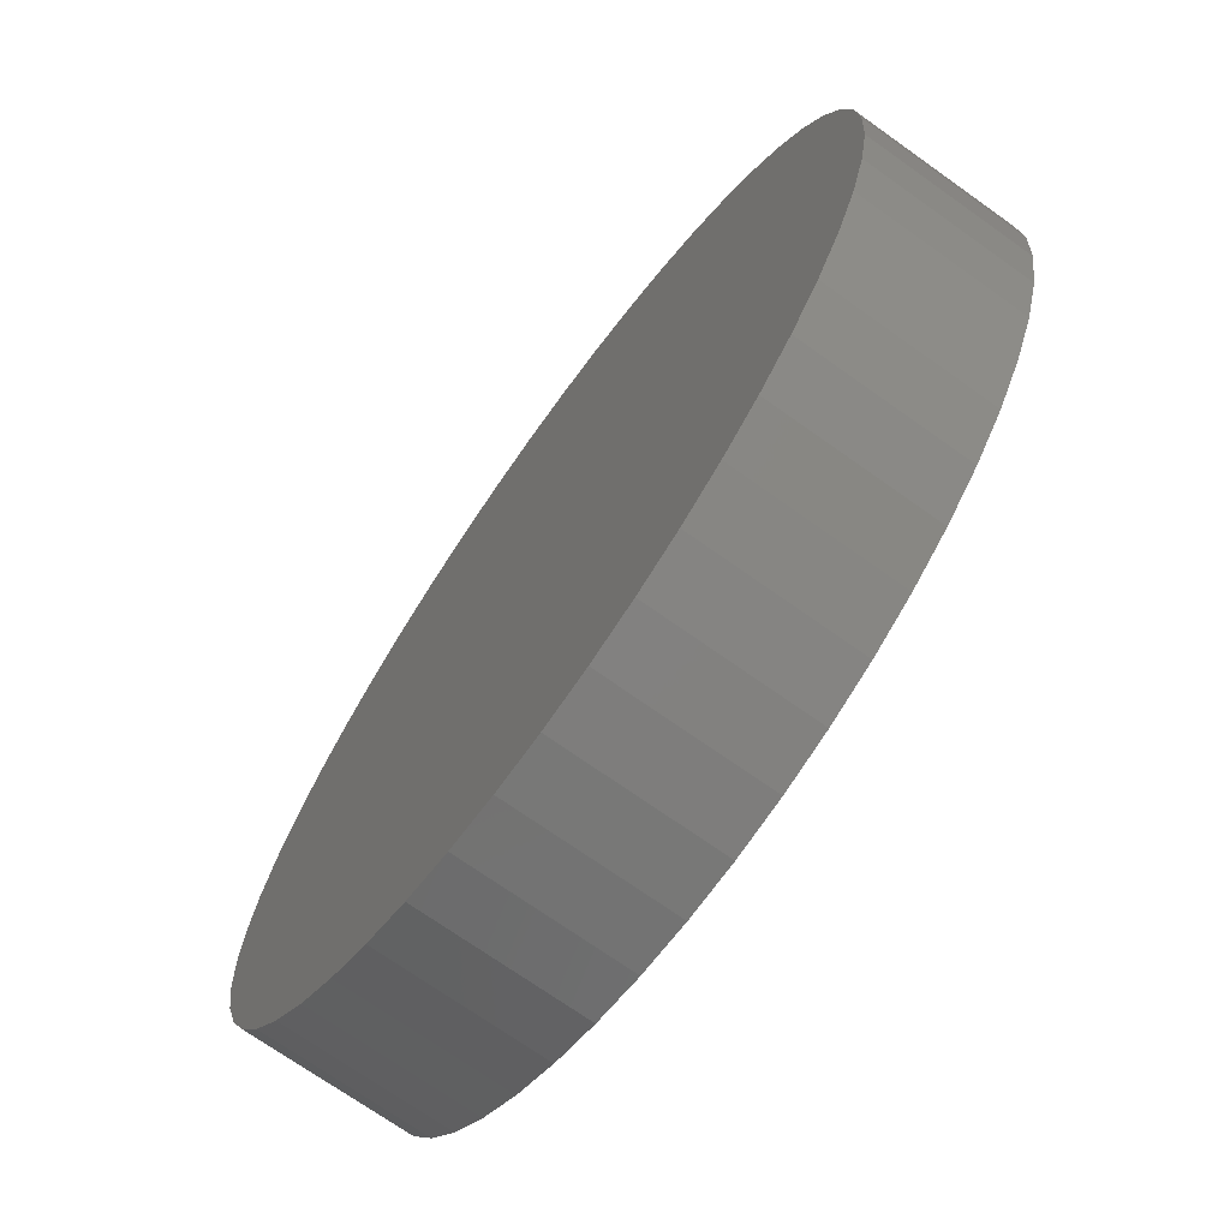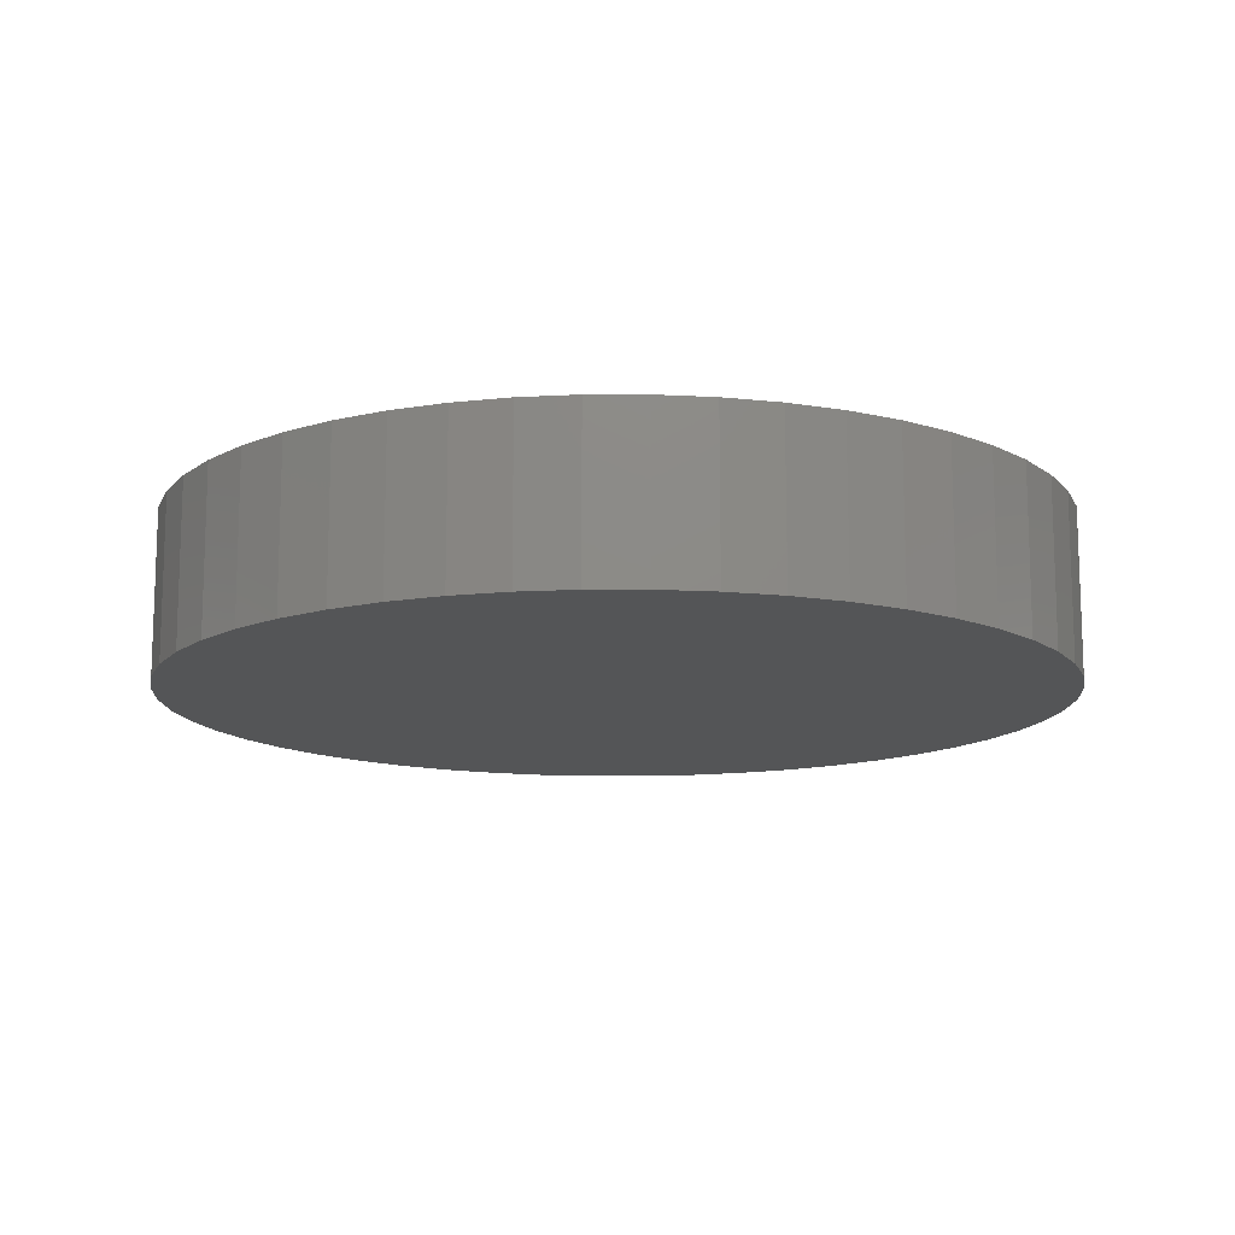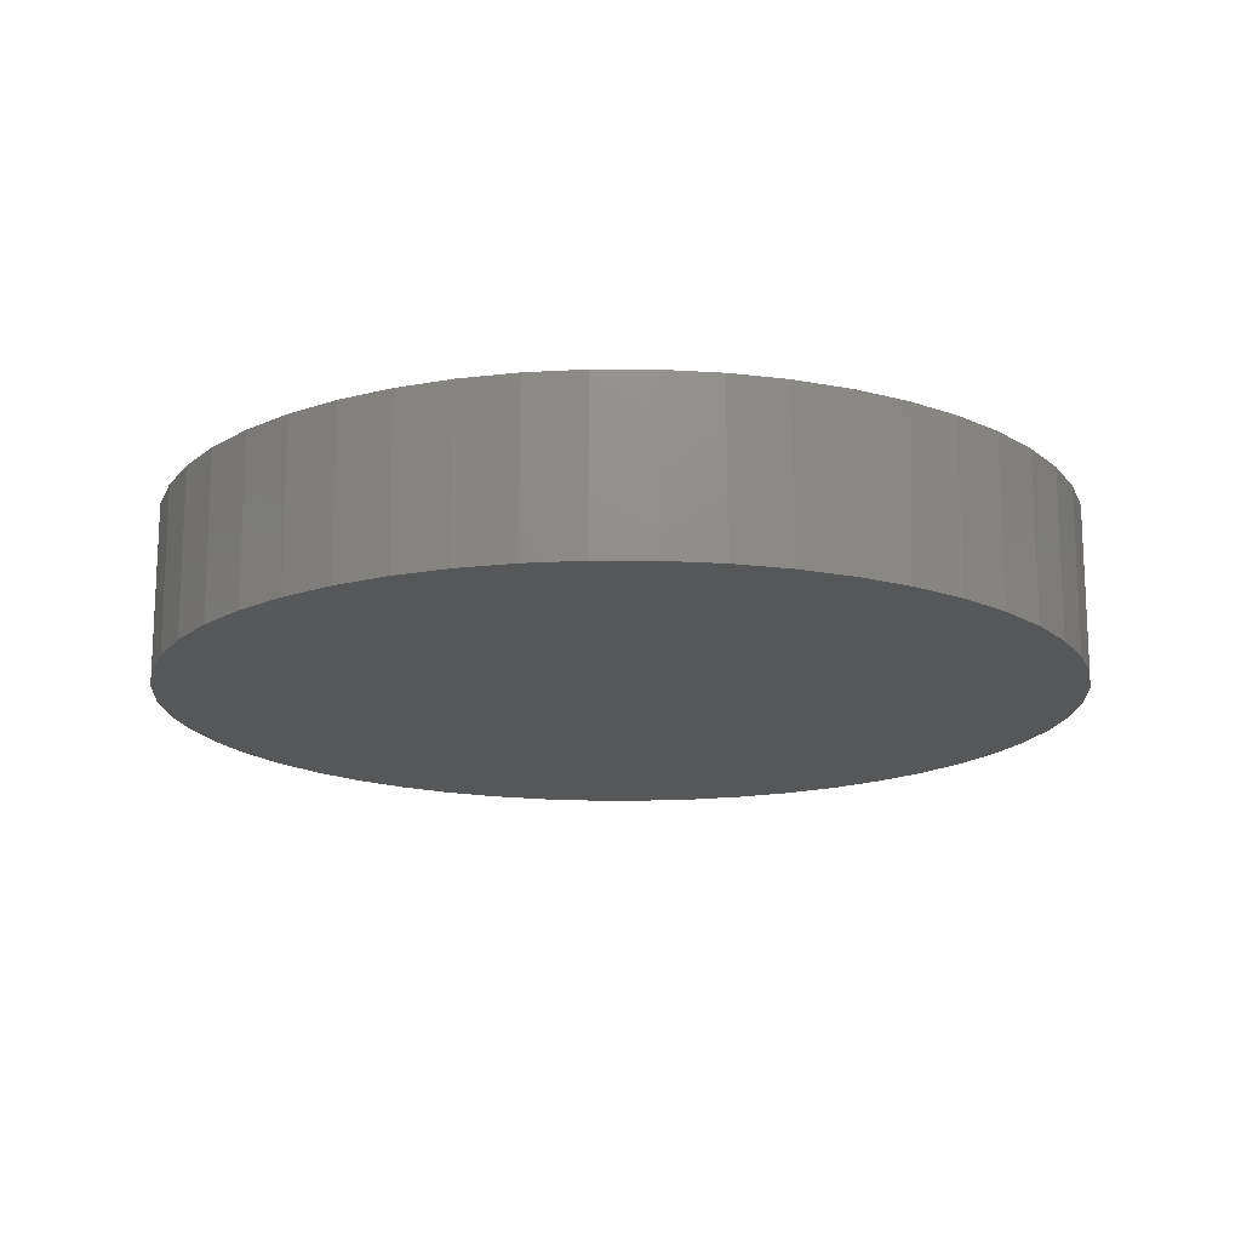
<metadata>
{"format":"stl","ext":"stl","renderer":"f3d","projection":"perspective","resolution":1024,"background":"white","views":[{"elev":-70.9,"azim":-125.5,"up":"+Y"},{"elev":-13.2,"azim":86.5,"up":"+Z"},{"elev":-16.4,"azim":21.3,"up":"+Z"}]}
</metadata>
<code>
# stl→obj: 348 verts, 692 faces
v 32.56 3.097 11.98
v 32.49 4.105 0
v 32.49 4.105 11.98
v 32.75 0 0
v 32.75 0 11.98
v -32.49 4.105 0
v -32.56 3.097 11.98
v -32.49 4.105 11.98
v -32.75 0 0
v -32.75 0 11.98
v 2.056 32.69 0
v -2.056 32.69 11.98
v 2.056 32.69 11.98
v -2.056 32.69 0
v -2.056 -32.69 0
v 2.056 -32.69 11.98
v -2.056 -32.69 11.98
v 2.056 -32.69 0
v 20.88 -25.23 0
v 23.14 -23.11 11.98
v 20.88 -25.23 11.98
v 23.87 -22.42 0
v 23.87 -22.42 11.98
v 23.87 22.42 0
v 23.14 23.11 11.98
v 23.87 22.42 11.98
v 20.88 25.23 0
v 20.88 25.23 11.98
v -20.88 25.23 0
v -23.14 23.11 11.98
v -20.88 25.23 11.98
v -23.87 22.42 0
v -23.87 22.42 11.98
v -10.12 31.15 0
v -11.06 30.78 11.98
v -10.12 31.15 11.98
v -13.94 29.63 0
v -13.94 29.63 11.98
v 30.02 12.97 11.98
v 28.7 15.78 0
v 28.7 15.78 11.98
v 30.45 12.06 0
v 30.45 12.06 11.98
v 13.94 29.63 0
v 11.06 30.78 11.98
v 13.94 29.63 11.98
v 10.12 31.15 0
v 10.12 31.15 11.98
v 18.37 27.06 11.98
v 17.55 27.65 0
v 17.55 27.65 11.98
v -28.7 15.78 0
v -30.02 12.97 11.98
v -28.7 15.78 11.98
v -30.45 12.06 0
v -30.45 12.06 11.98
v -17.55 27.65 0
v -17.55 27.65 11.98
v -16.66 28.14 11.98
v -6.137 32.17 0
v -9.142 31.4 11.98
v -6.137 32.17 11.98
v 32.3 -5.097 11.98
v 32.49 -4.105 0
v 32.49 -4.105 11.98
v 31.72 -8.145 0
v 31.72 -8.145 11.98
v 31.72 8.145 0
v 30.45 -12.06 0
v 28.7 -15.78 0
v 26.5 -19.25 0
v 26.5 19.25 0
v 17.55 -27.65 0
v 13.94 -29.63 0
v 10.12 -31.15 0
v 6.137 -32.17 0
v 6.137 32.17 0
v -6.137 -32.17 0
v -10.12 -31.15 0
v -13.94 -29.63 0
v -17.55 -27.65 0
v -20.88 -25.23 0
v -23.87 -22.42 0
v -26.5 -19.25 0
v -26.5 19.25 0
v -28.7 -15.78 0
v -30.45 -12.06 0
v -31.72 -8.145 0
v -31.72 8.145 0
v -32.49 -4.105 0
v 11.06 -30.78 11.98
v 10.12 -31.15 11.98
v 13.94 -29.63 11.98
v 31.41 9.105 11.98
v 31.72 8.145 11.98
v 32.3 5.097 11.98
v 24.52 21.64 11.98
v 26.5 19.25 11.98
v 27.04 18.4 11.98
v 9.142 31.4 11.98
v 6.137 32.17 11.98
v 3.058 32.56 11.98
v 16.66 28.14 11.98
v -27.04 18.4 11.98
v -26.5 19.25 11.98
v -24.52 21.64 11.98
v -31.41 9.105 11.98
v -31.72 8.145 11.98
v -32.3 5.097 11.98
v -18.37 27.06 11.98
v -3.058 32.56 11.98
v 32.56 -3.097 11.98
v -30.02 -12.97 11.98
v -30.45 -12.06 11.98
v -28.7 -15.78 11.98
v -27.04 -18.4 11.98
v -26.5 -19.25 11.98
v 17.55 -27.65 11.98
v 16.66 -28.14 11.98
v 30.02 -12.97 11.98
v 30.45 -12.06 11.98
v 28.7 -15.78 11.98
v 31.41 -9.105 11.98
v -24.52 -21.64 11.98
v -23.87 -22.42 11.98
v -32.3 -5.097 11.98
v -32.49 -4.105 11.98
v -31.72 -8.145 11.98
v -32.56 -3.097 11.98
v -31.41 -9.105 11.98
v 18.37 -27.06 11.98
v 9.142 -31.4 11.98
v 6.137 -32.17 11.98
v 3.058 -32.56 11.98
v 27.04 -18.4 11.98
v 26.5 -19.25 11.98
v 24.52 -21.64 11.98
v -11.06 -30.78 11.98
v -13.94 -29.63 11.98
v -10.12 -31.15 11.98
v -9.142 -31.4 11.98
v -6.137 -32.17 11.98
v -3.058 -32.56 11.98
v -18.37 -27.06 11.98
v -20.88 -25.23 11.98
v -17.55 -27.65 11.98
v -23.14 -23.11 11.98
v -16.66 -28.14 11.98
v -11.78 25.04 9.186
v -27.46 -3.469 9.186
v -27.68 0 9.186
v 27.46 -3.469 9.186
v 27.68 0 9.186
v 20.09 0 6.181
v 8.552 -26.32 9.186
v 11.78 -25.04 9.186
v 12.8 -15.48 6.181
v 14.64 -13.75 6.181
v 7.764 -9.385 4.151
v 17.64 -21.32 9.186
v 10.76 -16.96 6.181
v -19.93 -2.517 6.181
v -12.08 -1.527 4.151
v -20.09 0 6.181
v 17.64 21.32 9.186
v -20.17 -18.95 9.186
v -17.64 -21.32 9.186
v 11.78 25.04 9.186
v -1.738 3.693 3.128
v -5.186 11.02 4.151
v -6.526 10.28 4.151
v 24.25 13.33 9.186
v 26.81 -6.883 9.186
v 19.93 -2.517 6.181
v 19.46 -4.995 6.181
v 3.953 1.015 3.128
v 11.32 4.484 4.151
v 3.795 1.502 3.128
v 11.8 3.029 4.151
v -22.39 16.27 9.186
v -3.953 -1.015 3.128
v -4.049 -0.5115 3.128
v -14.83 -23.37 9.186
v -19.93 2.517 6.181
v -19.46 4.995 6.181
v -26.81 6.883 9.186
v -8.552 26.32 9.186
v -5.186 27.19 9.186
v 6.207 19.1 6.181
v 5.186 27.19 9.186
v 3.764 19.73 6.181
v -16.25 11.81 6.181
v -24.25 13.33 9.186
v 16.25 -11.81 6.181
v 8.879 -8.338 4.151
v -6.526 -10.28 4.151
v -7.764 -9.385 4.151
v -10.76 -16.96 6.181
v 25.73 -10.19 9.186
v 18.68 -7.394 6.181
v 2.187 3.446 3.128
v 6.526 10.28 4.151
v 1.738 3.693 3.128
v 10.76 16.96 6.181
v 5.186 11.02 4.151
v 6.207 -19.1 6.181
v -1.261 -20.05 6.181
v 1.738 -27.62 9.186
v 1.261 -20.05 6.181
v -1.738 -27.62 9.186
v -24.25 -13.33 9.186
v -18.68 -7.394 6.181
v -25.73 -10.19 9.186
v -11.78 -25.04 9.186
v -12.8 -15.48 6.181
v 14.64 13.75 6.181
v 20.17 18.95 9.186
v 12.8 15.48 6.181
v -25.73 10.19 9.186
v -8.879 8.338 4.151
v -14.64 13.75 6.181
v -17.64 21.32 9.186
v -14.64 -13.75 6.181
v 20.17 -18.95 9.186
v 24.25 -13.33 9.186
v 17.6 -9.677 6.181
v 8.552 -18.17 6.181
v 5.186 -11.02 4.151
v 22.39 16.27 9.186
v 25.73 10.19 9.186
v 27.46 3.469 9.186
v 26.81 6.883 9.186
v -6.207 19.1 6.181
v -8.552 18.17 6.181
v 11.32 -4.484 4.151
v 10.67 -5.868 4.151
v -5.186 -27.19 9.186
v -17.6 -9.677 6.181
v -3.577 -1.966 3.128
v -3.795 -1.502 3.128
v -11.32 -4.484 4.151
v -2.282 11.96 4.151
v -0.7648 12.16 4.151
v -3.764 19.73 6.181
v 2.282 11.96 4.151
v 0.7648 12.16 4.151
v -10.76 16.96 6.181
v -20.17 18.95 9.186
v -1.738 27.62 9.186
v 1.738 27.62 9.186
v 6.526 -10.28 4.151
v 12.08 -1.527 4.151
v 4.081 0 3.128
v 4.049 -0.5115 3.128
v 2.187 -3.446 3.128
v 1.738 -3.693 3.128
v 5.186 -27.19 9.186
v 3.764 -11.58 4.151
v -8.552 -26.32 9.186
v 9.854 -7.159 4.151
v 3.302 -2.399 3.128
v 2.975 -2.794 3.128
v 18.68 7.394 6.181
v 17.6 9.677 6.181
v 10.67 5.868 4.151
v 16.25 11.81 6.181
v 9.854 7.159 4.151
v 14.83 23.37 9.186
v 8.879 8.338 4.151
v 7.764 9.385 4.151
v -1.261 20.05 6.181
v 8.552 18.17 6.181
v -27.46 3.469 9.186
v -3.577 1.966 3.128
v -10.67 5.868 4.151
v -11.32 4.484 4.151
v -26.81 -6.883 9.186
v -10.67 -5.868 4.151
v -17.6 9.677 6.181
v -0.2563 -4.073 3.128
v 0.7648 -12.16 4.151
v 0.2563 -4.073 3.128
v -0.7648 -12.16 4.151
v -14.83 23.37 9.186
v 8.552 26.32 9.186
v 11.8 -3.029 4.151
v 3.953 -1.015 3.128
v 2.975 2.794 3.128
v 0.7648 4.009 3.128
v 0.2563 4.073 3.128
v 1.261 20.05 6.181
v -18.68 7.394 6.181
v -11.8 -3.029 4.151
v -19.46 -4.995 6.181
v -8.879 -8.338 4.151
v -9.854 -7.159 4.151
v -16.25 -11.81 6.181
v -22.39 -16.27 9.186
v -0.7648 -4.009 3.128
v -2.282 -11.96 4.151
v -3.764 -11.58 4.151
v -5.186 -11.02 4.151
v -6.207 -19.1 6.181
v 3.764 -19.73 6.181
v 2.282 -11.96 4.151
v -8.552 -18.17 6.181
v -2.975 -2.794 3.128
v -11.8 3.029 4.151
v -1.261 3.882 3.128
v -3.764 11.58 4.151
v -4.049 0.5115 3.128
v -3.953 1.015 3.128
v -12.08 1.527 4.151
v -12.8 15.48 6.181
v -7.764 9.385 4.151
v 1.261 -3.882 3.128
v 12.18 0 4.151
v 19.93 2.517 6.181
v 19.46 4.995 6.181
v 12.08 1.527 4.151
v 3.764 11.58 4.151
v 3.577 1.966 3.128
v -3.764 -19.73 6.181
v -0.7648 4.009 3.128
v -0.2563 4.073 3.128
v 22.39 -16.27 9.186
v -1.738 -3.693 3.128
v -2.602 -3.145 3.128
v -3.302 -2.399 3.128
v -2.975 2.794 3.128
v -9.854 7.159 4.151
v 14.83 -23.37 9.186
v 2.602 -3.145 3.128
v 3.577 -1.966 3.128
v 3.795 -1.502 3.128
v 1.261 3.882 3.128
v 2.602 3.145 3.128
v 3.302 2.399 3.128
v -1.261 -3.882 3.128
v -2.187 -3.446 3.128
v 4.049 0.5115 3.128
v 0.7648 -4.009 3.128
v -2.187 3.446 3.128
v -2.602 3.145 3.128
v -3.302 2.399 3.128
v -3.795 1.502 3.128
v -4.081 0 3.128
v -12.18 0 4.151
f 1 2 3
f 4 1 5
f 1 4 2
f 6 7 8
f 9 7 6
f 7 9 10
f 11 12 13
f 12 11 14
f 15 16 17
f 16 15 18
f 19 20 21
f 22 20 19
f 20 22 23
f 24 25 26
f 27 25 24
f 25 27 28
f 29 30 31
f 32 30 29
f 30 32 33
f 34 35 36
f 37 35 34
f 35 37 38
f 39 40 41
f 42 39 43
f 39 42 40
f 44 45 46
f 47 45 44
f 45 47 48
f 27 49 28
f 50 49 27
f 49 50 51
f 52 53 54
f 55 53 52
f 53 55 56
f 57 58 59
f 37 59 38
f 57 59 37
f 60 61 62
f 34 61 60
f 61 34 36
f 63 64 65
f 66 63 67
f 63 66 64
f 64 2 4
f 66 2 64
f 66 68 2
f 69 68 66
f 69 42 68
f 70 42 69
f 70 40 42
f 71 40 70
f 71 72 40
f 22 72 71
f 22 24 72
f 19 24 22
f 19 27 24
f 73 27 19
f 73 50 27
f 74 50 73
f 74 44 50
f 75 44 74
f 75 47 44
f 76 47 75
f 76 77 47
f 18 77 76
f 18 11 77
f 15 11 18
f 15 14 11
f 78 14 15
f 78 60 14
f 79 60 78
f 79 34 60
f 80 34 79
f 80 37 34
f 81 37 80
f 81 57 37
f 82 57 81
f 82 29 57
f 83 29 82
f 83 32 29
f 84 32 83
f 84 85 32
f 86 85 84
f 86 52 85
f 87 52 86
f 87 55 52
f 88 55 87
f 88 89 55
f 90 89 88
f 90 6 89
f 6 90 9
f 75 91 92
f 74 91 75
f 91 74 93
f 94 42 43
f 68 94 95
f 94 68 42
f 96 68 95
f 2 96 3
f 96 2 68
f 97 24 26
f 72 97 98
f 97 72 24
f 99 72 98
f 40 99 41
f 99 40 72
f 47 100 48
f 77 100 47
f 100 77 101
f 101 77 102
f 11 13 102
f 11 102 77
f 51 50 103
f 44 103 50
f 103 44 46
f 85 104 105
f 52 104 85
f 104 52 54
f 32 106 33
f 85 106 32
f 106 85 105
f 55 107 56
f 89 107 55
f 107 89 108
f 89 109 108
f 6 109 89
f 109 6 8
f 57 110 58
f 29 110 57
f 110 29 31
f 60 62 111
f 12 14 111
f 60 111 14
f 112 4 5
f 64 112 65
f 112 64 4
f 87 113 114
f 86 113 87
f 113 86 115
f 86 116 115
f 84 116 86
f 116 84 117
f 73 118 119
f 74 119 93
f 73 119 74
f 120 69 121
f 70 120 122
f 120 70 69
f 123 66 67
f 69 123 121
f 123 69 66
f 84 124 117
f 83 124 84
f 124 83 125
f 90 126 127
f 88 126 90
f 126 88 128
f 9 129 10
f 90 129 9
f 129 90 127
f 88 130 128
f 87 130 88
f 130 87 114
f 73 131 118
f 19 131 73
f 131 19 21
f 76 132 133
f 75 132 76
f 132 75 92
f 76 133 134
f 16 18 134
f 76 134 18
f 135 70 122
f 71 135 136
f 135 71 70
f 137 71 136
f 22 137 23
f 137 22 71
f 80 138 139
f 79 138 80
f 138 79 140
f 79 141 140
f 78 141 79
f 141 78 142
f 142 78 143
f 15 17 143
f 15 143 78
f 82 144 145
f 81 144 82
f 144 81 146
f 83 147 125
f 82 147 83
f 147 82 145
f 146 81 148
f 80 148 81
f 148 80 139
f 149 35 38
f 129 150 151
f 150 129 127
f 152 153 154
f 155 91 156
f 91 155 92
f 157 158 159
f 160 157 161
f 162 163 164
f 28 49 165
f 166 147 167
f 147 166 125
f 25 28 165
f 103 46 168
f 169 170 171
f 39 41 172
f 173 174 175
f 176 177 178
f 179 177 176
f 5 1 153
f 180 106 105
f 181 182 163
f 144 146 183
f 144 183 167
f 184 185 186
f 61 187 188
f 187 61 36
f 189 190 191
f 151 7 10
f 192 180 193
f 158 194 195
f 196 197 198
f 199 173 200
f 201 202 203
f 202 204 205
f 155 156 206
f 207 208 209
f 208 207 210
f 211 212 213
f 138 214 139
f 198 215 167
f 216 217 218
f 107 186 219
f 186 107 108
f 220 221 192
f 222 110 31
f 222 31 30
f 101 190 100
f 188 111 62
f 215 197 223
f 224 158 157
f 225 226 194
f 227 161 228
f 93 156 91
f 210 16 208
f 210 17 16
f 225 199 200
f 229 99 98
f 99 229 172
f 39 230 43
f 230 39 172
f 98 97 229
f 96 231 3
f 231 96 232
f 25 217 26
f 217 25 165
f 41 99 172
f 170 233 234
f 200 235 236
f 115 116 211
f 210 143 17
f 143 210 237
f 238 212 211
f 115 211 113
f 239 240 241
f 53 219 193
f 219 53 56
f 183 148 214
f 148 183 146
f 190 101 102
f 242 243 244
f 245 191 246
f 247 234 149
f 106 248 33
f 248 106 180
f 30 248 222
f 248 30 33
f 188 62 61
f 233 187 149
f 170 234 247
f 13 249 250
f 12 249 13
f 161 157 159
f 161 251 228
f 252 253 254
f 251 255 256
f 208 257 209
f 206 228 258
f 259 138 140
f 138 259 214
f 122 120 225
f 260 261 262
f 152 112 153
f 112 152 65
f 152 63 65
f 63 152 173
f 96 95 232
f 112 5 153
f 263 264 265
f 265 266 267
f 49 51 268
f 49 268 165
f 189 191 245
f 266 217 216
f 269 216 270
f 271 249 188
f 270 204 202
f 218 204 270
f 204 168 272
f 164 273 151
f 274 275 276
f 128 277 126
f 238 278 212
f 139 214 148
f 275 192 279
f 280 281 282
f 281 280 283
f 278 239 241
f 278 241 212
f 59 284 149
f 284 59 58
f 234 233 149
f 192 248 180
f 192 221 248
f 285 45 48
f 45 285 168
f 224 20 23
f 20 224 160
f 131 21 160
f 155 206 257
f 155 132 92
f 132 155 257
f 257 133 132
f 156 227 206
f 206 227 228
f 208 134 257
f 134 208 16
f 133 257 134
f 142 237 141
f 93 119 156
f 21 20 160
f 286 252 287
f 173 175 200
f 231 1 3
f 1 231 153
f 153 231 154
f 121 123 199
f 199 120 121
f 120 199 225
f 174 154 252
f 175 174 252
f 67 63 173
f 173 123 67
f 123 173 199
f 263 172 264
f 264 266 265
f 168 46 45
f 103 268 51
f 268 103 168
f 217 97 26
f 97 217 229
f 229 217 266
f 267 269 288
f 289 245 290
f 191 291 246
f 193 54 53
f 275 279 292
f 292 279 193
f 7 273 8
f 273 7 151
f 212 293 294
f 164 184 273
f 184 186 273
f 294 163 162
f 294 162 277
f 295 296 297
f 124 166 298
f 166 124 125
f 280 299 300
f 143 237 142
f 198 197 215
f 296 278 297
f 185 292 186
f 301 302 303
f 304 305 281
f 303 302 306
f 295 307 296
f 296 239 278
f 293 163 294
f 241 181 293
f 308 276 292
f 309 242 310
f 311 312 313
f 279 192 193
f 314 247 222
f 220 315 221
f 149 38 59
f 58 110 284
f 284 110 222
f 233 188 187
f 35 187 36
f 187 35 149
f 100 285 48
f 285 100 190
f 159 195 262
f 160 224 157
f 206 258 305
f 156 161 227
f 200 175 286
f 258 256 316
f 257 206 304
f 257 304 209
f 135 122 225
f 158 195 159
f 225 200 226
f 154 317 252
f 252 317 253
f 173 152 174
f 152 154 174
f 318 232 319
f 318 319 320
f 94 43 230
f 94 232 95
f 232 94 230
f 321 189 245
f 204 272 205
f 179 263 177
f 319 232 263
f 172 229 266
f 264 172 266
f 319 263 179
f 265 267 322
f 242 244 233
f 244 188 233
f 111 249 12
f 249 111 188
f 250 271 291
f 271 250 249
f 191 190 291
f 104 180 105
f 180 104 193
f 193 104 54
f 219 56 107
f 109 273 186
f 273 109 8
f 213 212 277
f 129 151 10
f 117 124 298
f 210 207 237
f 283 300 323
f 145 144 167
f 145 167 147
f 223 297 166
f 166 297 298
f 303 306 214
f 300 301 303
f 283 280 300
f 223 295 297
f 241 293 212
f 293 181 163
f 116 298 211
f 298 116 117
f 212 294 277
f 324 325 242
f 313 185 184
f 170 310 233
f 310 242 233
f 221 314 248
f 314 222 248
f 247 149 284
f 247 284 222
f 190 250 291
f 250 102 13
f 102 250 190
f 224 194 158
f 224 137 326
f 137 224 23
f 175 252 286
f 251 159 255
f 161 159 251
f 228 251 256
f 258 228 256
f 209 304 281
f 304 206 305
f 326 135 225
f 135 326 136
f 137 136 326
f 226 200 236
f 194 226 236
f 235 286 287
f 200 286 235
f 252 254 287
f 320 319 179
f 154 318 320
f 165 268 204
f 268 168 204
f 218 165 204
f 217 165 218
f 189 285 190
f 168 285 189
f 202 205 203
f 216 218 270
f 269 270 288
f 177 263 265
f 230 172 263
f 232 230 263
f 244 271 188
f 291 243 246
f 243 291 271
f 243 271 244
f 292 193 219
f 292 219 186
f 186 108 109
f 150 164 151
f 162 164 150
f 237 323 303
f 259 141 237
f 141 259 140
f 297 278 238
f 277 130 213
f 130 277 128
f 214 198 183
f 183 198 167
f 302 327 196
f 302 196 198
f 207 283 323
f 207 323 237
f 328 307 197
f 197 307 295
f 197 295 223
f 307 329 296
f 329 239 296
f 309 324 242
f 330 220 331
f 276 275 292
f 332 160 161
f 332 131 160
f 118 131 332
f 159 262 333
f 159 333 255
f 305 258 316
f 224 326 194
f 326 225 194
f 260 236 334
f 194 236 260
f 260 334 261
f 236 235 334
f 235 287 335
f 317 320 253
f 317 154 320
f 231 232 318
f 154 231 318
f 272 189 205
f 272 168 189
f 336 245 289
f 266 216 269
f 267 266 269
f 270 202 201
f 288 270 337
f 322 267 338
f 178 177 322
f 177 265 322
f 320 179 176
f 246 325 290
f 325 246 243
f 325 243 242
f 245 246 290
f 150 126 277
f 126 150 127
f 277 162 150
f 306 302 198
f 306 198 214
f 323 300 303
f 301 327 302
f 283 209 281
f 209 283 207
f 237 303 259
f 259 303 214
f 300 339 301
f 339 327 301
f 340 328 197
f 341 254 253
f 176 254 341
f 176 287 254
f 178 287 176
f 178 335 287
f 322 335 178
f 322 334 335
f 338 334 322
f 338 261 334
f 288 261 338
f 288 262 261
f 337 262 288
f 337 333 262
f 201 333 337
f 201 255 333
f 203 255 201
f 203 256 255
f 336 256 203
f 336 316 256
f 289 316 336
f 289 342 316
f 290 342 289
f 290 282 342
f 325 282 290
f 325 280 282
f 324 280 325
f 324 299 280
f 309 299 324
f 309 339 299
f 169 339 309
f 169 327 339
f 343 327 169
f 343 340 327
f 344 340 343
f 344 328 340
f 330 328 344
f 330 307 328
f 345 307 330
f 345 329 307
f 274 329 345
f 274 239 329
f 346 239 274
f 346 240 239
f 312 240 346
f 312 181 240
f 311 181 312
f 311 182 181
f 182 311 347
f 163 347 348
f 313 184 164
f 330 344 315
f 331 220 192
f 332 119 118
f 119 332 156
f 156 332 161
f 305 342 282
f 281 305 282
f 195 260 262
f 194 260 195
f 235 335 334
f 205 321 203
f 205 189 321
f 337 270 201
f 338 267 288
f 341 320 176
f 253 320 341
f 297 238 211
f 298 297 211
f 167 215 166
f 215 223 166
f 196 340 197
f 327 340 196
f 299 339 300
f 240 181 241
f 347 313 348
f 347 311 313
f 313 308 185
f 308 292 185
f 330 315 220
f 315 171 247
f 315 314 221
f 315 247 314
f 305 316 342
f 203 321 336
f 321 245 336
f 213 113 211
f 113 213 114
f 114 213 130
f 182 347 163
f 163 348 164
f 348 313 164
f 346 274 276
f 274 331 275
f 275 331 192
f 171 170 247
f 343 171 315
f 312 308 313
f 312 276 308
f 274 345 331
f 345 330 331
f 343 169 171
f 312 346 276
f 344 343 315
f 169 310 170
f 169 309 310

</code>
